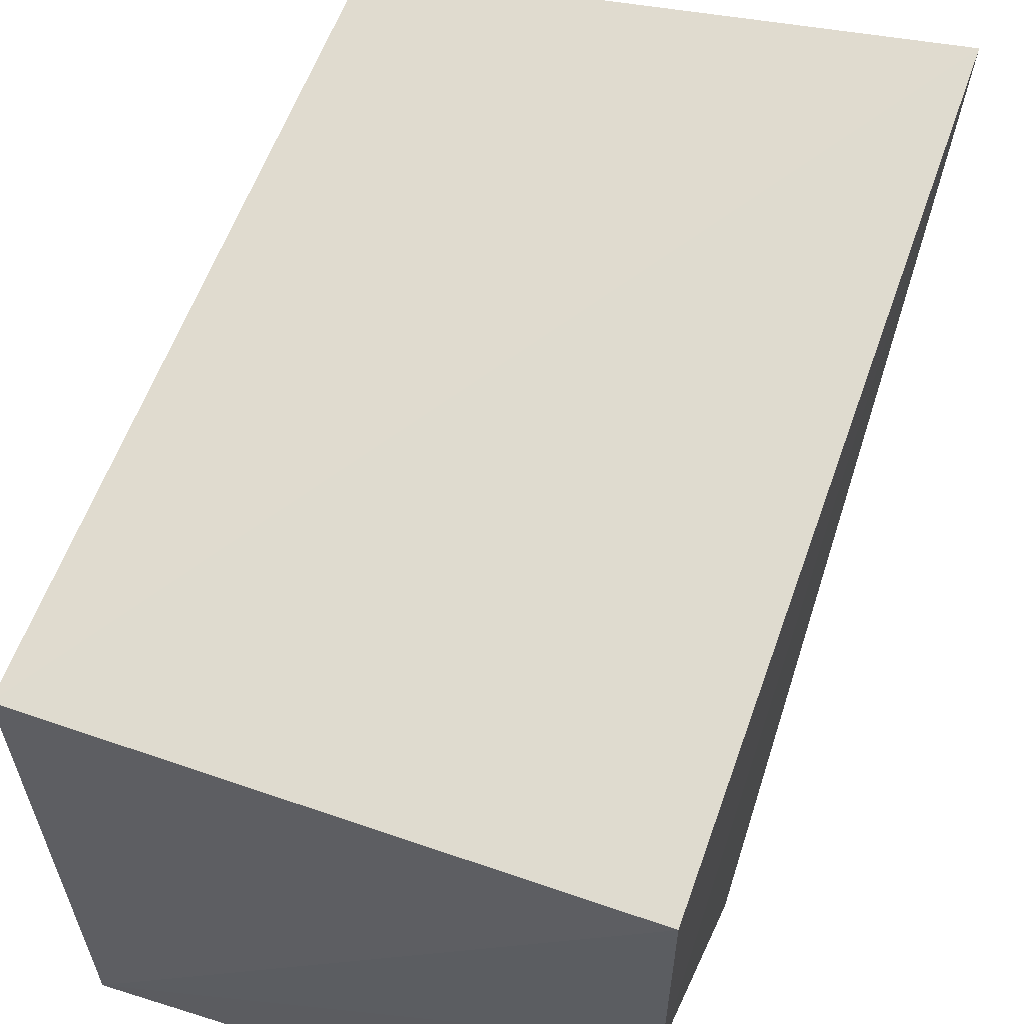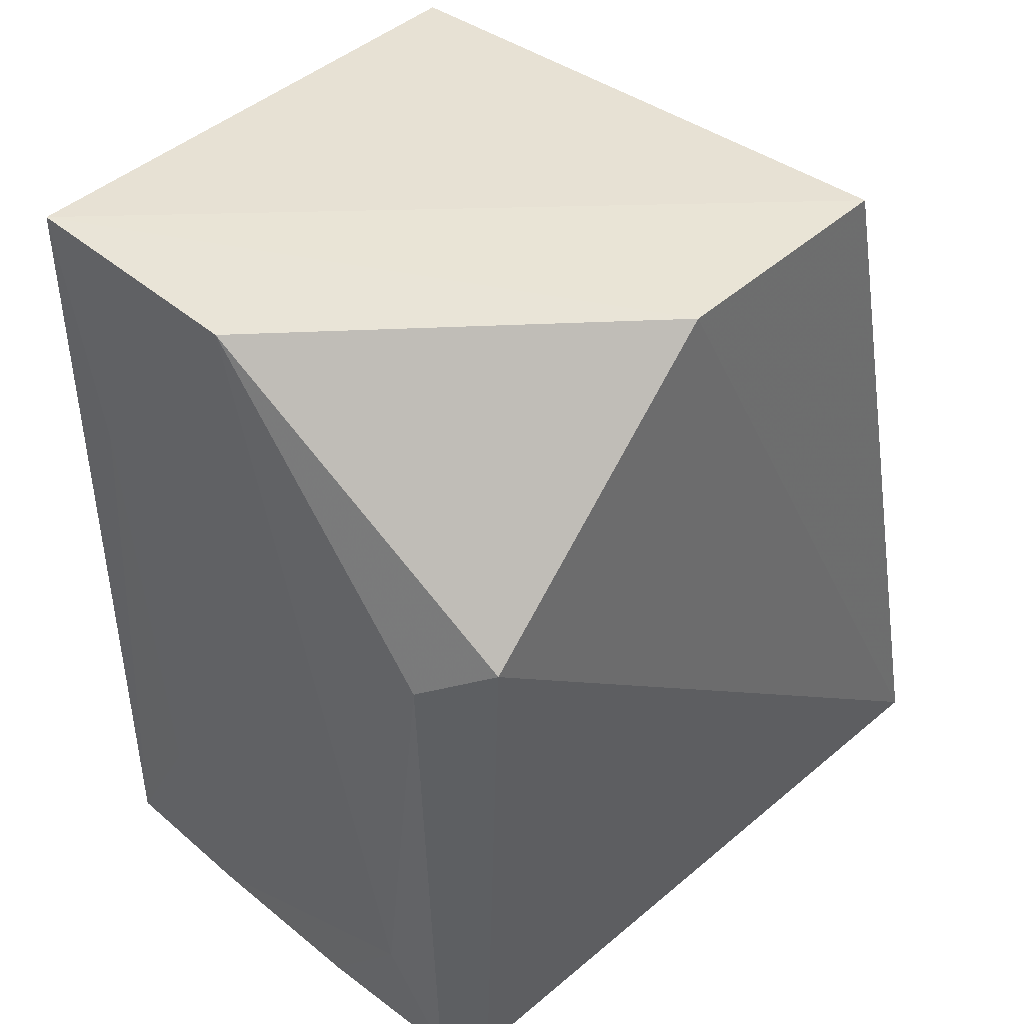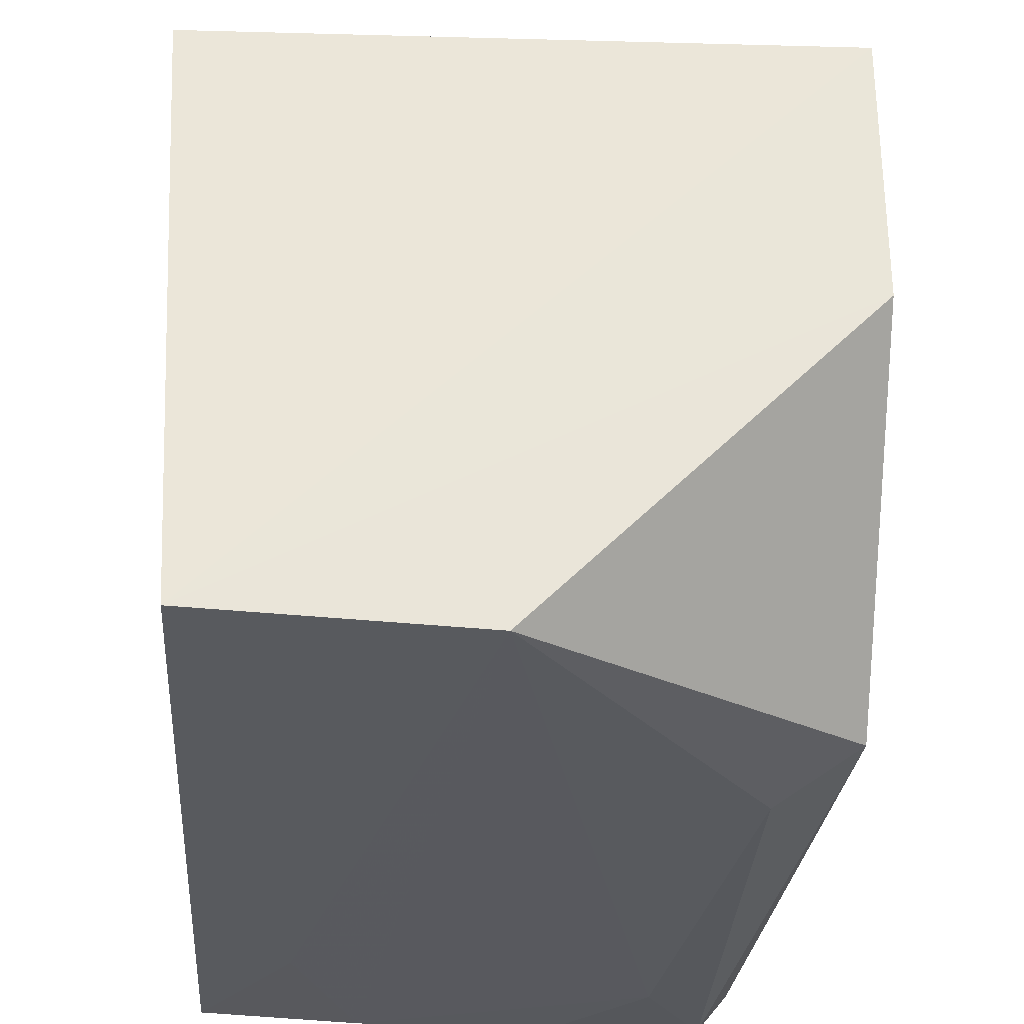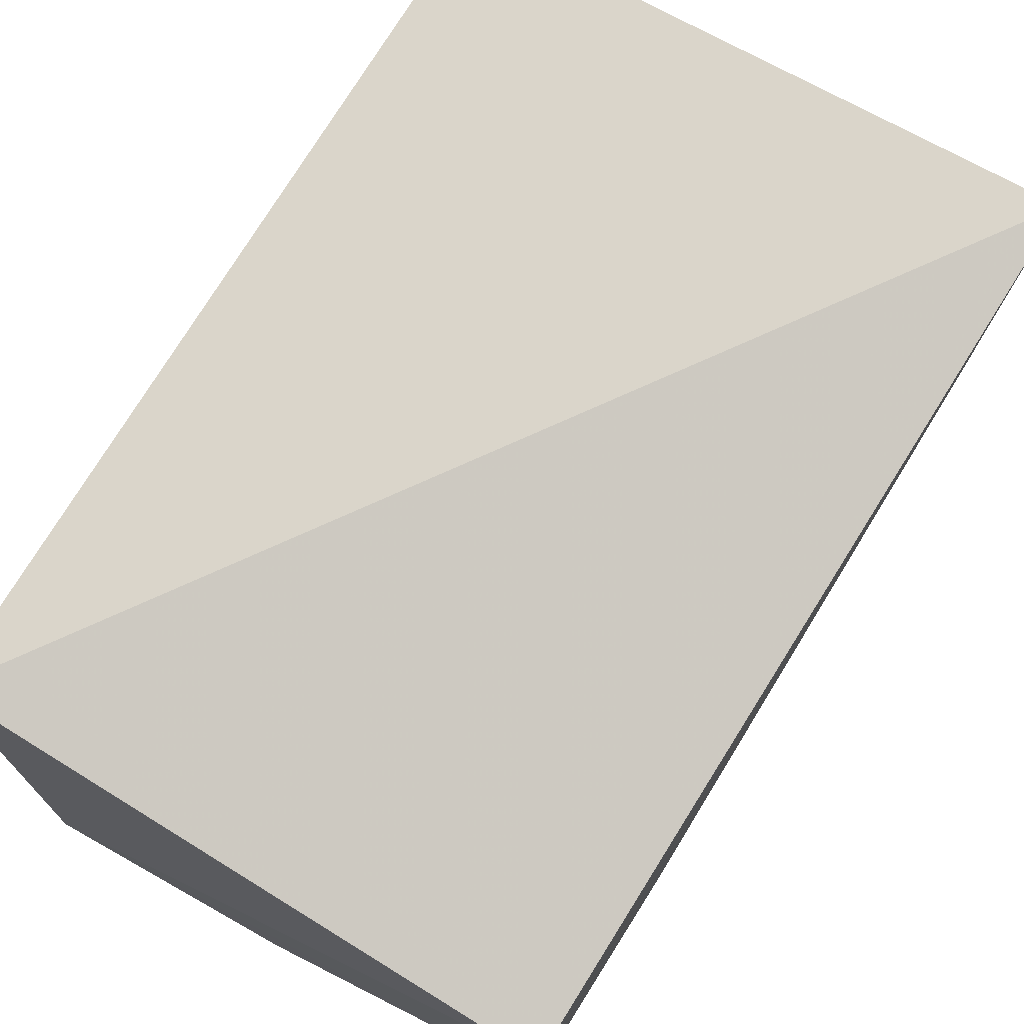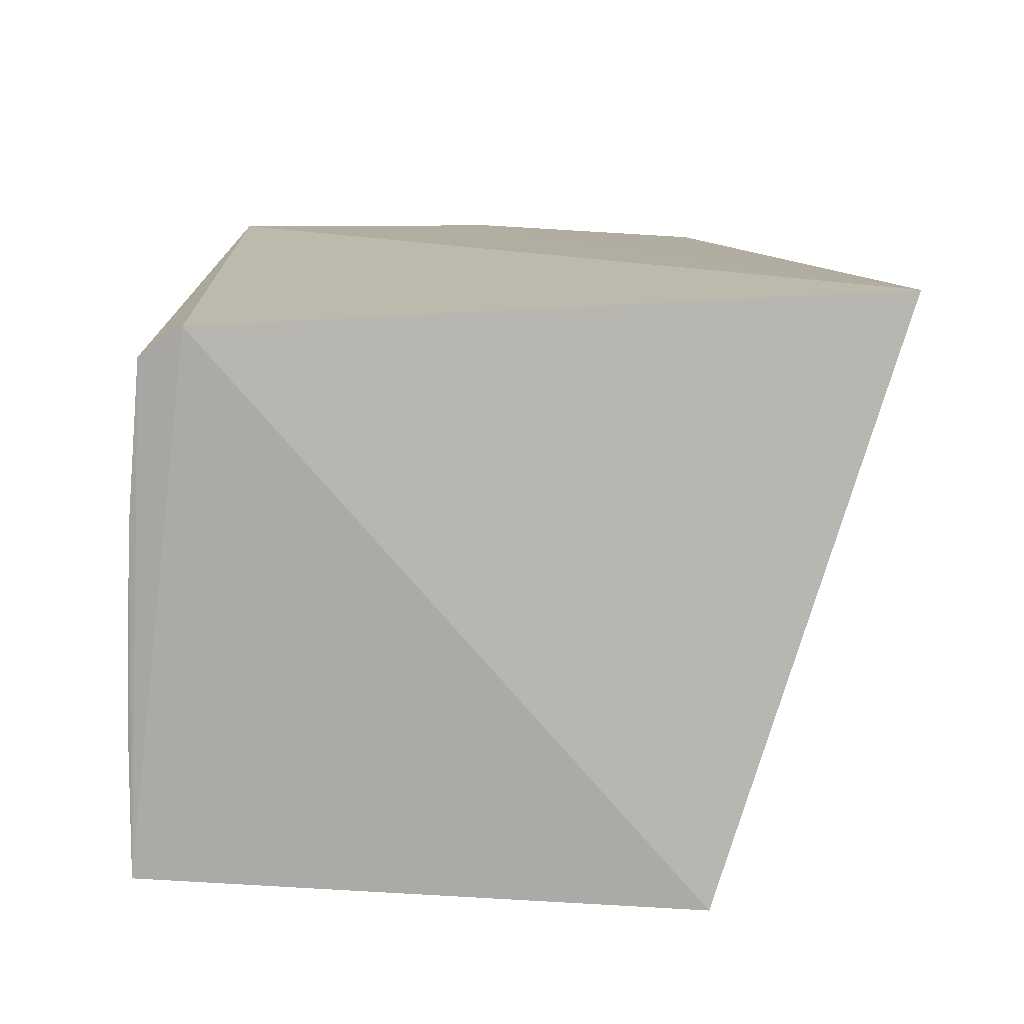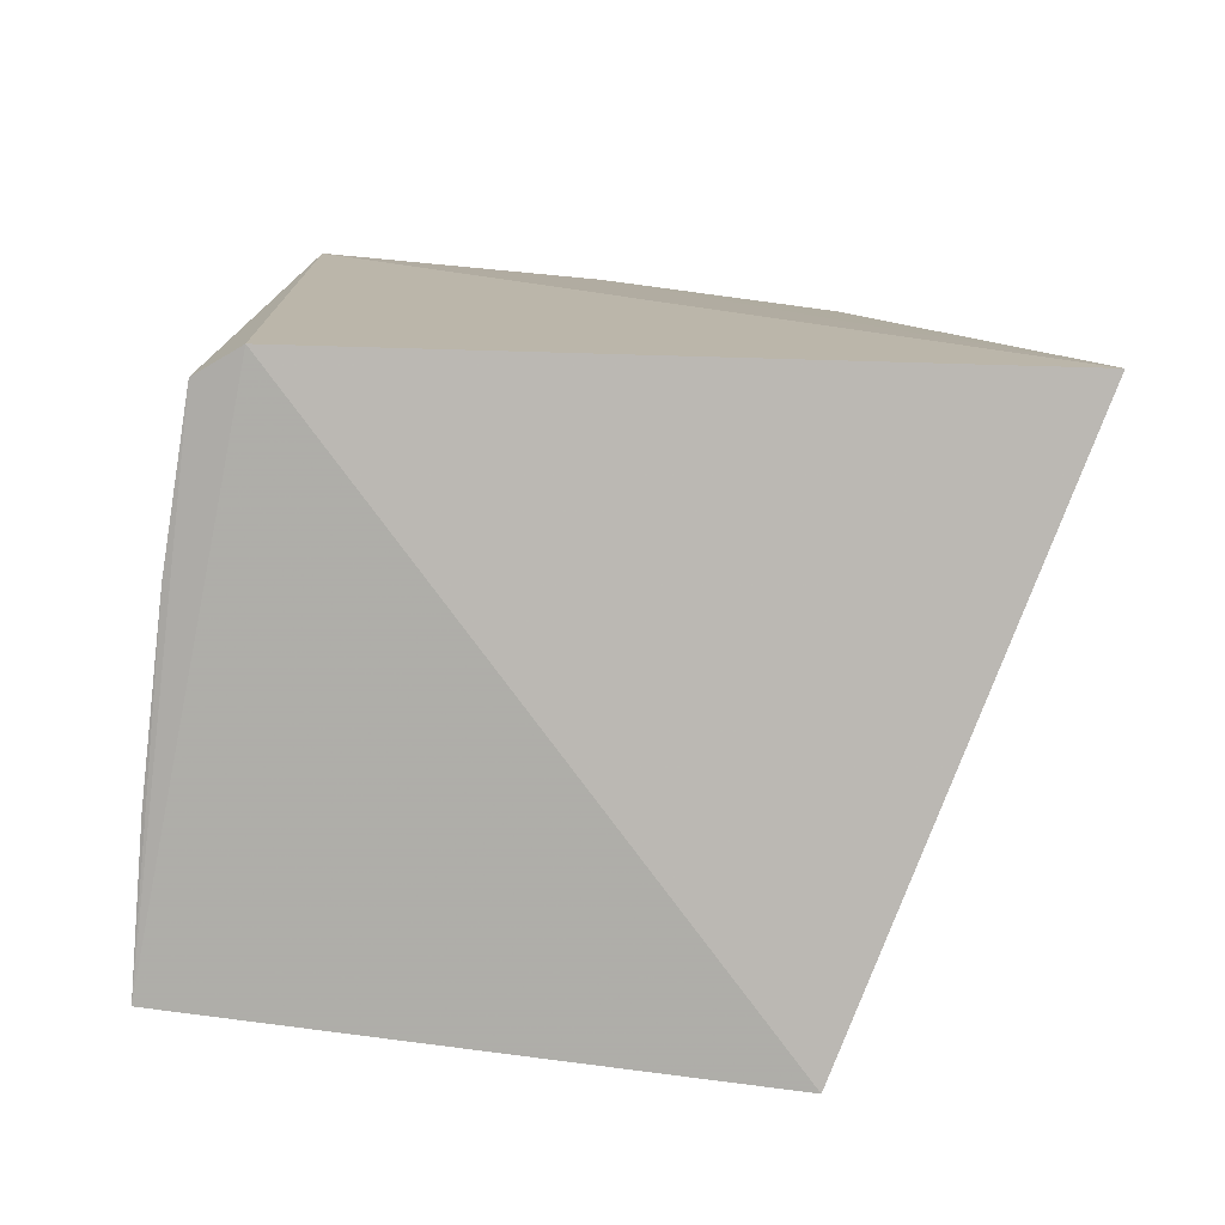
<metadata>
{"format":"obj","ext":"obj","renderer":"f3d","projection":"perspective","resolution":1024,"background":"white","views":[{"elev":58.9,"azim":-162.5,"up":"+Z"},{"elev":42.5,"azim":-137.3,"up":"+Y"},{"elev":-30.5,"azim":176.2,"up":"+Z"},{"elev":74.9,"azim":-150.4,"up":"+Z"},{"elev":-77.6,"azim":-93.4,"up":"+Y"},{"elev":-79.3,"azim":-97.6,"up":"+Y"}]}
</metadata>
<code>
v 0.002152 0.09123 0.065
v -0.0008983 -0.001936 0.06457
v -0.0009245 -0.001999 0.003748
v -0.02899 0.09335 0.002126
v -0.06685 0.004325 0.08162
v -0.0009159 0.09352 0.003367
v -0.06267 0.09352 0.06457
v -0.05985 -0.003852 0.007651
v -0.01091 0.01581 0.003025
v -0.06267 0.09352 0.03649
v -0.00669 0.06638 0.003068
v -0.04937 0.01044 0.002153
v -0.06331 0.06541 0.006296
v -0.01815 -0.001941 0.002883
v -0.05634 -0.00286 0.003141
v -0.05514 0.0601 0.002182
v -0.03881 -0.002354 0.002599
f 1 2 3
f 5 2 1
f 6 1 3
f 7 5 1
f 7 1 6
f 8 3 2
f 8 2 5
f 10 7 6
f 10 6 4
f 10 5 7
f 11 6 3
f 11 3 9
f 11 9 4
f 11 4 6
f 13 10 4
f 13 8 5
f 13 5 10
f 14 12 4
f 14 4 9
f 14 9 3
f 15 8 13
f 15 3 8
f 16 13 4
f 16 4 12
f 16 15 13
f 16 12 15
f 17 15 12
f 17 12 14
f 17 14 3
f 17 3 15

</code>
